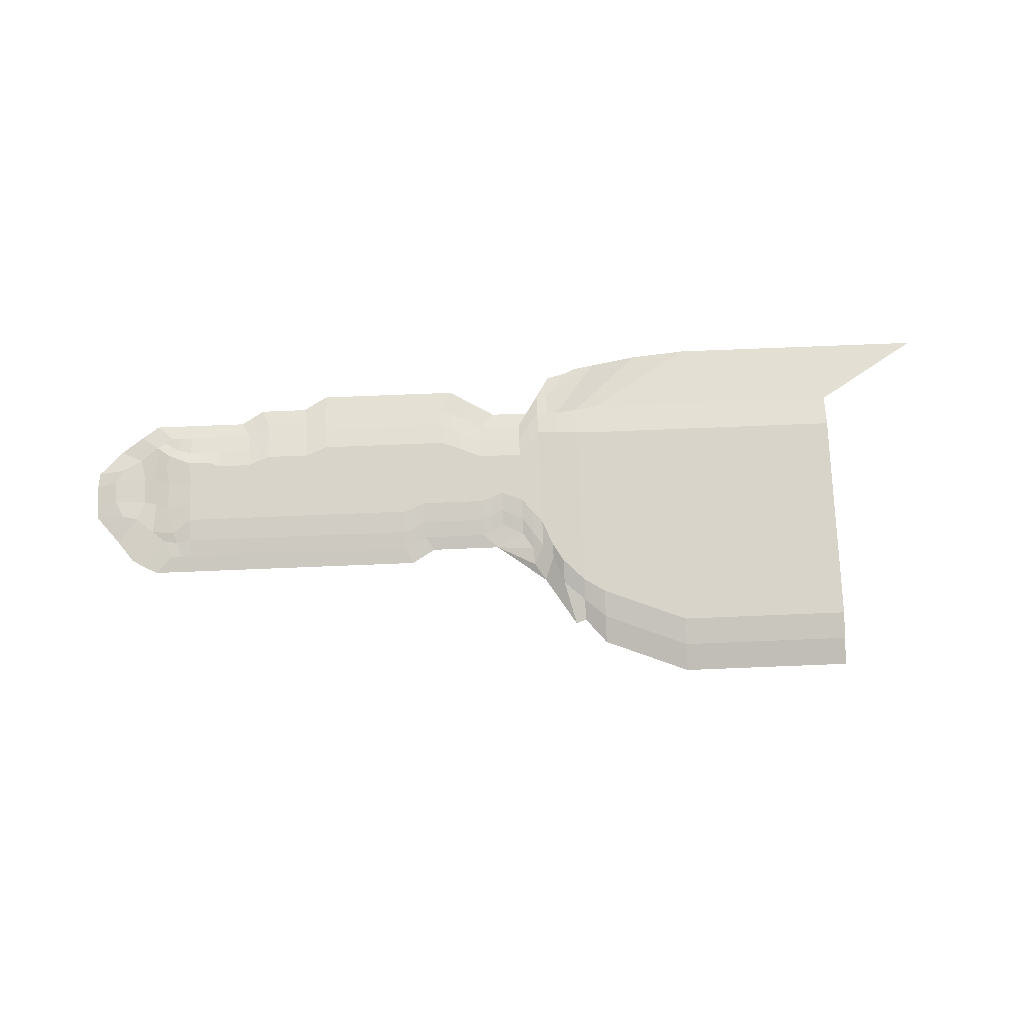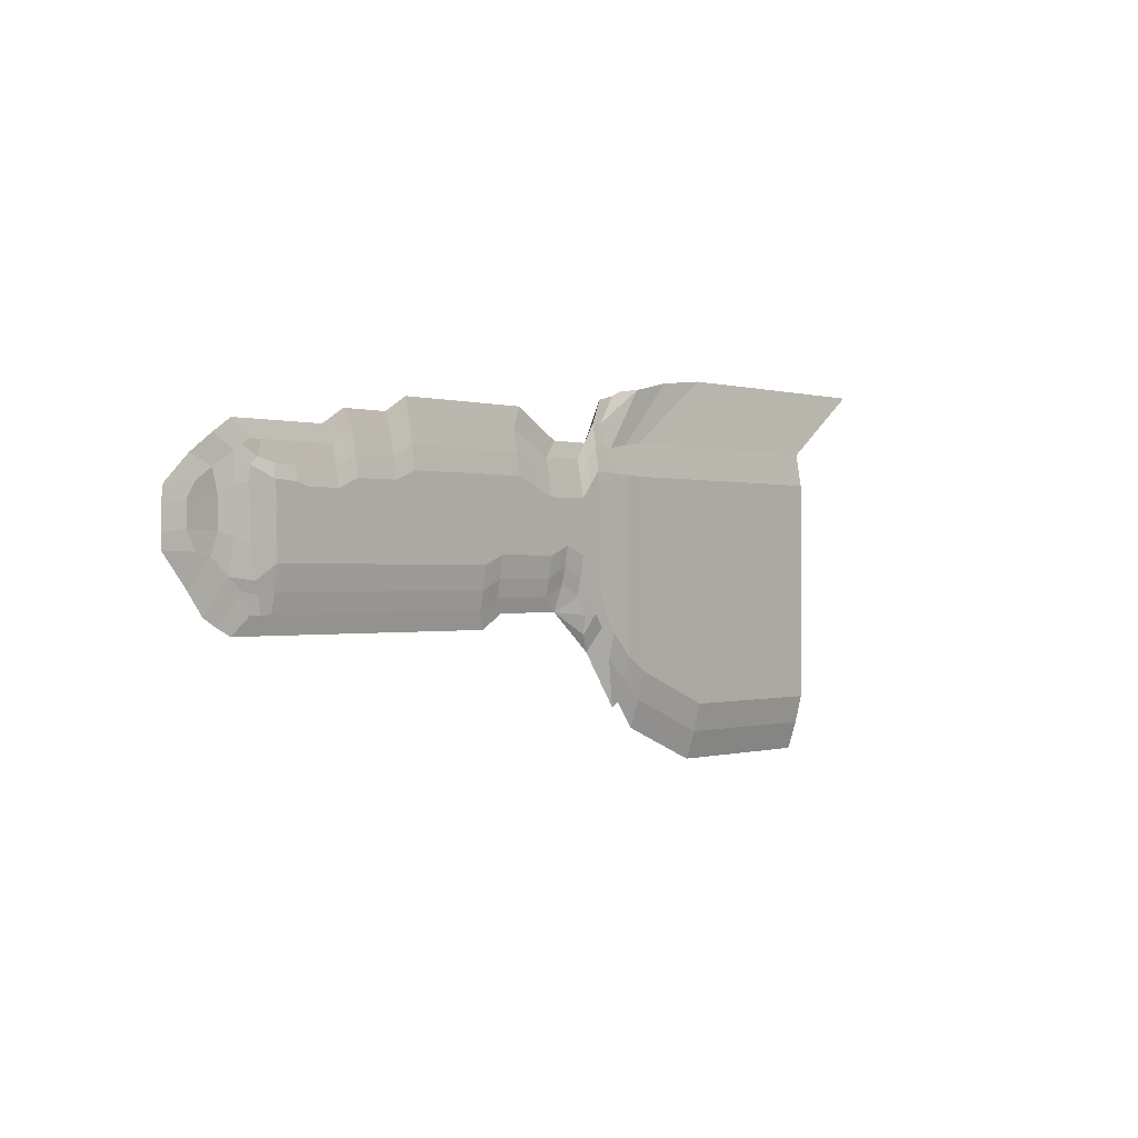
<metadata>
{"format":"obj","ext":"obj","renderer":"f3d","projection":"perspective","resolution":1024,"background":"white","views":[{"elev":75.4,"azim":177.7,"up":"+Y"},{"elev":-0.2,"azim":130.5,"up":"+Z"}]}
</metadata>
<code>
o Cube
v 5 0.2327 -9.127
v -5 0.2327 -9.127
v 5 0.2327 9.249
v -5 0.2327 9.249
v -15 0.2327 -7.814
v -15 0.2327 6.624
v 15 0.2327 -9.127
v 15 0.2327 6.624
v -26.35 -0.3 -19.7
v -30 0.2327 14.56
v 25 0.2327 -9.127
v 25 0.2327 6.624
v -2.5 0.2327 9.249
v 0 0.2327 9.249
v 2.5 0.2327 9.249
v -5 1 -4.5
v -5 1 0
v -5 1 4.5
v 2.5 0.2327 -9.127
v 0 0.2327 -9.127
v -2.5 0.2327 -9.127
v 5 1 4.5
v 5 1 0
v 5 1 -4.5
v -15 1 -3.5
v -15 1 0
v -15 1 2.5
v -12.5 0.2327 7.936
v -10 0.2327 9.249
v -7.5 0.2327 9.249
v -7.5 0.2327 -7.814
v -10 0.2327 -7.814
v -12.5 0.2327 -7.814
v 15 1 2.5
v 15 1 0
v 15 1 -4.5
v 12.5 0.2327 -9.127
v 10 0.2327 -9.127
v 7.5 0.2327 -9.127
v 7.5 0.2327 7.936
v 10 0.2327 7.936
v 12.5 0.2327 7.936
v -25 1.1 -11.7
v -25 1.1 -0.4
v -25 1.1 5.3
v -22.5 0.2327 10.56
v -20 0.2327 6.624
v -17.5 0.2327 6.624
v -17.5 0.2327 -6.502
v -20 0.2327 -7.814
v -21.4 -0.1491 -11.82
v 26.9 0.2327 5.486
v 27 0.3 1.133
v 27.44 0.2327 -5.718
v 22.5 0.2327 -9.127
v 20 0.2327 -9.127
v 17.5 0.2327 -9.127
v 17.5 0.2327 6.624
v 20 0.2327 6.624
v 22.5 0.2327 6.624
v 17.5 1 -4.5
v 20 1 -4.5
v 22.5 1 -4.5
v 17.5 1 0
v 20 1 0
v 22.5 1 0
v 17.5 1 2.5
v 19.95 1 2.933
v 22.77 1 3.096
v -17.5 1 2.5
v -20 1 2.5
v -22.5 1 5.5
v -17.5 1 0
v -20 1 0
v -22.5 1 0
v -17.5 1 -2.5
v -20 1 -3.5
v -22.5 1 -6.5
v 7.5 1 -4.5
v 10 1 -4.5
v 12.5 1 -4.5
v 7.5 1 0
v 10 1 0
v 12.5 1 0
v 7.5 1 3.5
v 10 1 3.5
v 12.5 1 3.5
v -7.5 1 4.5
v -10 1 4.5
v -12.5 1 3.5
v -7.5 1 0
v -10 1 0
v -12.5 1 0
v -7.5 1 -3.5
v -10 1 -3.5
v -12.5 1 -3.5
v -2.5 1 4.5
v -2.5 1 0
v -2.5 1 -4.5
v 0 1 4.5
v 0 1 0
v 0 1 -4.5
v 2.5 1 4.5
v 2.5 1 0
v 2.5 1 -4.5
v 31.22 0.2327 2.637
v 32.22 0.2327 -0.5027
v 31.22 0.2327 -3.554
v -30 -0.66 -22.14
v -42 -0.66 16.36
v -30 1.151 -15.89
v -30 1.151 -0.44
v -30 1.151 5.11
v -40 -0.66 -26.14
v -52 -0.66 16.36
v -40 1.151 -19.89
v -40 1.151 -0.44
v -40 1.151 5.11
v -60 -0.66 -26.14
v -72 -0.66 16.36
v -60 1.151 -19.89
v -60 1.151 -0.44
v -60 1.151 5.11
v 3.75 0.2327 9.249
v -5 0.6306 6.961
v -3.75 0.2327 -9.127
v 5 0.6306 -7.117
v -15 0.6306 4.513
v -6.25 0.2327 9.249
v -13.75 0.2327 -7.814
v 15 0.6306 -7.117
v 6.25 0.2327 -9.127
v 13.75 0.2327 7.28
v -25 0.6806 8.063
v -16.25 0.2327 6.624
v -22.68 -0.8302 -13.73
v 25.95 0.2327 -6.989
v 16.25 0.2327 -9.127
v 23.75 0.2327 6.624
v -3.75 0.2327 9.249
v -1.25 0.2327 9.249
v 1.25 0.2327 9.249
v -5 0.6306 -7.117
v -5 1 -2.25
v -5 1 2.25
v 3.75 0.2327 -9.127
v 1.25 0.2327 -9.127
v -1.25 0.2327 -9.127
v 5 0.6306 6.961
v 5 1 2.25
v 5 1 -2.25
v -15 0.6306 -5.893
v -15 1 -1.75
v -15 1 1.25
v -13.75 0.2327 7.28
v -11.25 0.2327 8.593
v -8.75 0.2327 9.249
v -6.25 0.2327 -8.471
v -8.75 0.2327 -7.814
v -11.25 0.2327 -7.814
v 15 0.6306 4.513
v 15 1 1.25
v 15 1 -2.25
v 13.75 0.2327 -9.127
v 11.25 0.2327 -9.127
v 8.75 0.2327 -9.127
v 6.25 0.2327 8.593
v 8.75 0.2327 7.936
v 11.25 0.2327 7.936
v -25 0.4 -14.45
v -25 1.1 -6.55
v -25 1.1 2.45
v -23.75 0.2327 10.56
v -21.25 0.2327 8.593
v -18.75 0.2327 6.624
v -16.25 0.2327 -7.158
v -18.75 0.2327 -7.158
v -21.25 0.2327 -9.783
v 25.95 0.2327 6.055
v 27 0.3 2.633
v 27 0.3 -2.067
v 23.75 0.2327 -9.127
v 21.25 0.2327 -9.127
v 18.75 0.2327 -9.127
v 16.25 0.2327 6.624
v 18.75 0.2327 6.624
v 21.25 0.2327 6.624
v 24.7 0.6306 -6.056
v 16.25 1 -4.5
v 18.75 1 -4.5
v 21.25 1 -4.5
v 25.35 0.6306 0.6157
v 16.25 1 0
v 18.75 1 0
v 21.25 1 0
v 25.35 0.6306 4.253
v 16.25 1 2.5
v 18.75 1 2.5
v 21.2 1 2.987
v 17.5 0.6306 -7.117
v 20 0.6306 -7.117
v 22.5 0.6306 -7.117
v 17.5 1 -2.25
v 20 1 -2.25
v 22.5 1 -2.25
v 17.5 1 1.25
v 20 1 1.25
v 22.5 1 1.25
v 17.5 0.6306 4.513
v 20 0.6306 4.513
v 22.5 0.6306 4.513
v -23.75 1.05 5.4
v -16.25 1 2.5
v -18.75 1 2.5
v -21.25 1 4
v -23.75 1.05 -0.2
v -16.25 1 0
v -18.75 1 0
v -21.25 1 0
v -23.75 1.05 -9.6
v -16.25 1 -3
v -18.75 1 -3
v -21.25 1 -5
v -17.5 0.6306 4.513
v -20 0.6306 4.513
v -22.5 0.6306 8.186
v -17.5 1 1.25
v -20 1 1.25
v -22.5 1 2.75
v -17.5 1 -1.25
v -20 1 -1.75
v -22.5 1 -3.25
v -17.5 0.6306 -4.669
v -20 0.6306 -5.893
v -22.5 0.6306 -9.566
v 13.75 1 -4.5
v 6.25 1 -4.5
v 8.75 1 -4.5
v 11.25 1 -4.5
v 13.75 1 0
v 6.25 1 0
v 8.75 1 0
v 11.25 1 0
v 13.75 1 3
v 6.25 1 4
v 8.75 1 3.5
v 11.25 1 3.5
v 7.5 0.6306 -7.117
v 10 0.6306 -7.117
v 12.5 0.6306 -7.117
v 7.5 1 -2.25
v 10 1 -2.25
v 12.5 1 -2.25
v 7.5 1 1.75
v 10 1 1.75
v 12.5 1 1.75
v 7.5 0.6306 5.737
v 10 0.6306 5.737
v 12.5 0.6306 5.737
v -13.75 1 3
v -6.25 1 4.5
v -8.75 1 4.5
v -11.25 1 4
v -13.75 1 0
v -6.25 1 0
v -8.75 1 0
v -11.25 1 0
v -13.75 1 -3.5
v -6.25 1 -4
v -8.75 1 -3.5
v -11.25 1 -3.5
v -7.5 0.6306 6.961
v -10 0.6306 6.961
v -12.5 0.6306 5.737
v -7.5 1 2.25
v -10 1 2.25
v -12.5 1 1.75
v -7.5 1 -1.75
v -10 1 -1.75
v -12.5 1 -1.75
v -7.5 0.6306 -5.893
v -10 0.6306 -5.893
v -12.5 0.6306 -5.893
v -2.5 0.6306 -7.117
v -2.5 0.6306 6.961
v -2.5 1 2.25
v -2.5 1 -2.25
v 0 0.6306 -7.117
v 0 0.6306 6.961
v 0 1 2.25
v 0 1 -2.25
v 2.5 0.6306 -7.117
v 2.5 0.6306 6.961
v 2.5 1 2.25
v 2.5 1 -2.25
v -3.75 1 4.5
v -3.75 1 0
v -3.75 1 -4.5
v -1.25 1 4.5
v -1.25 1 0
v -1.25 1 -4.5
v 1.25 1 4.5
v 1.25 1 0
v 1.25 1 -4.5
v 3.75 1 4.5
v 3.75 1 0
v 3.75 1 -4.5
v 32.22 0.2327 1.067
v 32.22 0.2327 -1.528
v 29.5 0.2327 -3.92
v 28.5 0 0.3773
v 29.06 -0.113 3.967
v -30 0.5206 8.779
v -30 0.39 -19.02
v -30 1.151 -8.165
v -30 1.151 2.335
v -27.5 1.161 -0.42
v -27.5 1.161 -14.29
v -35.5 -0.33 15.68
v -27.5 1.161 5.205
v -27.5 -0.48 -19.17
v -40 0.5206 8.779
v -40 0.39 -23.02
v -40 1.151 -10.16
v -40 1.151 2.335
v -35 1.151 -17.89
v -35 -0.66 -24.14
v -35 1.151 -0.44
v -47 -0.66 16.36
v -35 1.151 5.11
v -60 0.5206 8.779
v -60 0.39 -23.02
v -60 1.151 -10.16
v -60 1.151 2.335
v -50 1.151 -0.44
v -50 1.151 5.11
v -50 -0.66 -26.14
v -50 1.151 -19.89
v -62 -0.66 16.36
v -50 0.5206 8.779
v -50 1.151 -10.16
v -50 0.39 -23.02
v -50 1.151 2.335
v -35 1.151 2.335
v -35 0.5206 8.779
v -35 1.151 -9.165
v -35 0.39 -21.01
v -27.5 0.395 -16.73
v -27.5 1.161 2.393
v -27.5 0.6006 8.421
v -27.5 1.161 -7.357
v 28.5 0 1.397
v 28.5 0 -1.709
v 3.75 1 -2.25
v 3.75 1 2.25
v 3.75 0.6306 6.961
v 1.25 1 -2.25
v 1.25 1 2.25
v 1.25 0.6306 6.961
v -1.25 1 -2.25
v -1.25 1 2.25
v -1.25 0.6306 6.961
v -3.75 1 -2.25
v -3.75 1 2.25
v -3.75 0.6306 6.961
v 1.25 0.6306 -7.117
v -1.25 0.6306 -7.117
v -3.75 0.6306 -7.117
v -11.25 0.6306 -5.893
v -8.75 0.6306 -5.893
v -6.25 0.6306 -6.505
v -11.25 1 -1.75
v -8.75 1 -1.75
v -6.25 1 -2
v -11.25 1 2
v -8.75 1 2.25
v -6.25 1 2.25
v -11.25 0.6306 6.349
v -8.75 0.6306 6.961
v -6.25 0.6306 6.961
v -13.75 1 -1.75
v -13.75 1 1.5
v -13.75 0.6306 5.125
v 11.25 0.6306 5.737
v 8.75 0.6306 5.737
v 6.25 0.6306 6.349
v 11.25 1 1.75
v 8.75 1 1.75
v 6.25 1 2
v 11.25 1 -2.25
v 8.75 1 -2.25
v 6.25 1 -2.25
v 11.25 0.6306 -7.117
v 8.75 0.6306 -7.117
v 6.25 0.6306 -7.117
v 13.75 1 1.5
v 13.75 1 -2.25
v 13.75 0.6306 -7.117
v -21.25 0.6306 -7.729
v -18.75 0.6306 -5.281
v -16.25 0.6306 -5.281
v -21.25 1 -2.5
v -18.75 1 -1.5
v -16.25 1 -1.5
v -21.25 1 2
v -18.75 1 1.25
v -16.25 1 1.25
v -21.25 0.6306 6.349
v -18.75 0.6306 4.513
v -16.25 0.6306 4.513
v -23.75 1.05 -4.9
v -23.75 1.05 2.6
v -23.75 0.6556 8.124
v 21.25 0.6306 4.513
v 18.75 0.6306 4.513
v 16.25 0.6306 4.513
v 21.25 1 1.25
v 18.75 1 1.25
v 16.25 1 1.25
v 21.25 1 -2.25
v 18.75 1 -2.25
v 16.25 1 -2.25
v 21.25 0.6306 -7.117
v 18.75 0.6306 -7.117
v 16.25 0.6306 -7.117
v 25.62 0.6306 2.678
v 25.4 0.6306 -2.72
v 24.22 0.3806 -7.352
v 24.22 0.3806 5.013
v -23.75 0.45 -11.1
v 13.75 0.6306 5.125
v -13.75 0.6306 -5.893
v 3.75 0.6306 -7.117
v 5.079 -0.1862 -11.02
v -5.824 -0.1862 -11.02
v 5.079 -0.1862 11.67
v -5.824 -0.1862 11.67
v -16.73 -0.1862 -9.396
v -16.73 -0.1862 8.432
v 15.98 -0.1862 -11.02
v 15.98 -0.1862 8.432
v -27.63 -0.1862 14.29
v 26.89 -0.1862 -11.02
v 26.89 -0.1862 8.432
v -3.098 -0.1862 11.67
v -0.3722 -0.1862 11.67
v 2.354 -0.1862 11.67
v 2.354 -0.1862 -11.02
v -0.3722 -0.1862 -11.02
v -3.098 -0.1862 -11.02
v -14 -0.1862 10.05
v -11.28 -0.1862 11.67
v -8.55 -0.1862 11.67
v -8.55 -0.1862 -9.396
v -11.28 -0.1862 -9.396
v -14 -0.1862 -9.396
v 13.26 -0.1862 -11.02
v 10.53 -0.1862 -11.02
v 7.805 -0.1862 -11.02
v 7.805 -0.1862 10.05
v 10.53 -0.1862 10.05
v 13.26 -0.1862 10.05
v -24.1 -0.1862 13.16
v -22.18 -0.1862 8.432
v -19.45 -0.1862 8.432
v 28.96 -0.1862 7.027
v 30.05 -0.1862 -9.298
v 24.16 -0.1862 -11.02
v 21.43 -0.1862 -11.02
v 18.71 -0.1862 -11.02
v 18.71 -0.1862 8.432
v 21.43 -0.1862 8.432
v 24.16 -0.1862 8.432
v 34.41 -0.1862 2.337
v 34.63 -0.1862 -0.2853
v 34.63 -0.1862 -3.436
v 3.717 -0.1862 11.67
v -4.461 -0.1862 -11.02
v -7.187 -0.1862 11.67
v -15.36 -0.1862 -9.396
v 6.442 -0.1862 -11.02
v 14.62 -0.1862 9.242
v -18.09 -0.1862 8.432
v 28.39 -0.1862 -10.26
v 17.35 -0.1862 -11.02
v 25.52 -0.1862 8.432
v -4.461 -0.1862 11.67
v -1.735 -0.1862 11.67
v 0.9907 -0.1862 11.67
v 3.717 -0.1862 -11.02
v 0.9907 -0.1862 -11.02
v -1.735 -0.1862 -11.02
v -15.36 -0.1862 9.242
v -12.64 -0.1862 10.86
v -9.912 -0.1862 11.67
v -7.187 -0.1862 -10.21
v -9.912 -0.1862 -9.396
v -12.64 -0.1862 -9.396
v 14.62 -0.1862 -11.02
v 11.89 -0.1862 -11.02
v 9.168 -0.1862 -11.02
v 6.442 -0.1862 10.86
v 9.168 -0.1862 10.05
v 11.89 -0.1862 10.05
v -26.27 -0.1862 13.7
v -23.54 -0.1862 10.86
v -20.82 -0.1862 8.432
v 27.92 -0.1862 7.73
v 25.52 -0.1862 -11.02
v 22.8 -0.1862 -11.02
v 20.07 -0.1862 -11.02
v 17.35 -0.1862 8.432
v 20.07 -0.1862 8.432
v 22.8 -0.1862 8.432
v 34.63 -0.1862 0.5899
v 34.63 -0.1862 -1.861
v 31.79 -0.1862 -6.912
v 31.57 -0.1862 5.119
f 433 127 1 146
f 432 130 5 152
f 431 133 8 161
f 430 136 9 170
f 429 139 12 179
f 428 188 54 137
f 427 192 53 181
f 426 196 52 180
f 425 189 61 200
f 424 190 62 201
f 423 191 63 202
f 422 193 64 203
f 421 194 65 204
f 420 195 66 205
f 419 197 67 206
f 418 198 68 207
f 417 199 69 208
f 416 185 58 209
f 415 186 59 210
f 414 187 60 211
f 413 212 45 134
f 412 216 44 172
f 411 220 43 171
f 410 213 70 224
f 409 214 71 225
f 408 215 72 226
f 407 217 73 227
f 406 218 74 228
f 405 219 75 229
f 404 221 76 230
f 403 222 77 231
f 402 223 78 232
f 401 176 49 233
f 400 177 50 234
f 399 178 51 235
f 398 236 36 131
f 397 240 35 163
f 396 244 34 162
f 395 237 79 248
f 394 238 80 249
f 393 239 81 250
f 392 241 82 251
f 391 242 83 252
f 390 243 84 253
f 389 245 85 254
f 388 246 86 255
f 387 247 87 256
f 386 167 40 257
f 385 168 41 258
f 384 169 42 259
f 383 260 27 128
f 382 264 26 154
f 381 268 25 153
f 380 261 88 272
f 379 262 89 273
f 378 263 90 274
f 377 265 91 275
f 376 266 92 276
f 375 267 93 277
f 374 269 94 278
f 373 270 95 279
f 372 271 96 280
f 371 158 31 281
f 370 159 32 282
f 369 160 33 283
f 368 284 21 126
f 367 288 20 148
f 366 292 19 147
f 365 285 97 296
f 364 286 98 297
f 363 287 99 298
f 362 289 100 299
f 361 290 101 300
f 360 291 102 301
f 359 293 103 302
f 358 294 104 303
f 357 295 105 304
f 356 149 22 305
f 355 150 23 306
f 354 151 24 307
f 353 311 107 309
f 352 312 106 308
f 351 318 111 315
f 350 320 113 313
f 349 317 112 316
f 348 321 109 314
f 347 327 114 323
f 346 326 116 324
f 345 330 118 322
f 344 328 117 325
f 343 335 122 334
f 342 337 119 332
f 341 338 121 333
f 340 336 123 331
f 339 340 331 120
f 115 322 340 339
f 322 118 336 340
f 335 341 333 122
f 117 324 341 335
f 324 116 338 341
f 338 342 332 121
f 116 323 342 338
f 323 114 337 342
f 336 343 334 123
f 118 325 343 336
f 325 117 335 343
f 330 344 325 118
f 113 316 344 330
f 316 112 328 344
f 329 345 322 115
f 110 313 345 329
f 313 113 330 345
f 328 346 324 117
f 112 315 346 328
f 315 111 326 346
f 326 347 323 116
f 111 314 347 326
f 314 109 327 347
f 318 348 314 111
f 43 170 348 318
f 170 9 321 348
f 320 349 316 113
f 45 172 349 320
f 172 44 317 349
f 319 350 313 110
f 10 134 350 319
f 134 45 320 350
f 317 351 315 112
f 44 171 351 317
f 171 43 318 351
f 311 352 308 107
f 53 180 352 311
f 180 52 312 352
f 310 353 309 108
f 54 181 353 310
f 181 53 311 353
f 295 354 307 105
f 104 306 354 295
f 306 23 151 354
f 294 355 306 104
f 103 305 355 294
f 305 22 150 355
f 293 356 305 103
f 15 124 356 293
f 124 3 149 356
f 291 357 304 102
f 101 303 357 291
f 303 104 295 357
f 290 358 303 101
f 100 302 358 290
f 302 103 294 358
f 289 359 302 100
f 14 142 359 289
f 142 15 293 359
f 287 360 301 99
f 98 300 360 287
f 300 101 291 360
f 286 361 300 98
f 97 299 361 286
f 299 100 290 361
f 285 362 299 97
f 13 141 362 285
f 141 14 289 362
f 144 363 298 16
f 17 297 363 144
f 297 98 287 363
f 145 364 297 17
f 18 296 364 145
f 296 97 286 364
f 125 365 296 18
f 4 140 365 125
f 140 13 285 365
f 288 366 147 20
f 102 304 366 288
f 304 105 292 366
f 284 367 148 21
f 99 301 367 284
f 301 102 288 367
f 143 368 126 2
f 16 298 368 143
f 298 99 284 368
f 271 369 283 96
f 95 282 369 271
f 282 32 160 369
f 270 370 282 95
f 94 281 370 270
f 281 31 159 370
f 269 371 281 94
f 16 143 371 269
f 143 2 158 371
f 267 372 280 93
f 92 279 372 267
f 279 95 271 372
f 266 373 279 92
f 91 278 373 266
f 278 94 270 373
f 265 374 278 91
f 17 144 374 265
f 144 16 269 374
f 263 375 277 90
f 89 276 375 263
f 276 92 267 375
f 262 376 276 89
f 88 275 376 262
f 275 91 266 376
f 261 377 275 88
f 18 145 377 261
f 145 17 265 377
f 156 378 274 28
f 29 273 378 156
f 273 89 263 378
f 157 379 273 29
f 30 272 379 157
f 272 88 262 379
f 129 380 272 30
f 4 125 380 129
f 125 18 261 380
f 264 381 153 26
f 93 280 381 264
f 280 96 268 381
f 260 382 154 27
f 90 277 382 260
f 277 93 264 382
f 155 383 128 6
f 28 274 383 155
f 274 90 260 383
f 247 384 259 87
f 86 258 384 247
f 258 41 169 384
f 246 385 258 86
f 85 257 385 246
f 257 40 168 385
f 245 386 257 85
f 22 149 386 245
f 149 3 167 386
f 243 387 256 84
f 83 255 387 243
f 255 86 247 387
f 242 388 255 83
f 82 254 388 242
f 254 85 246 388
f 241 389 254 82
f 23 150 389 241
f 150 22 245 389
f 239 390 253 81
f 80 252 390 239
f 252 83 243 390
f 238 391 252 80
f 79 251 391 238
f 251 82 242 391
f 237 392 251 79
f 24 151 392 237
f 151 23 241 392
f 165 393 250 37
f 38 249 393 165
f 249 80 239 393
f 166 394 249 38
f 39 248 394 166
f 248 79 238 394
f 132 395 248 39
f 1 127 395 132
f 127 24 237 395
f 240 396 162 35
f 84 256 396 240
f 256 87 244 396
f 236 397 163 36
f 81 253 397 236
f 253 84 240 397
f 164 398 131 7
f 37 250 398 164
f 250 81 236 398
f 223 399 235 78
f 77 234 399 223
f 234 50 178 399
f 222 400 234 77
f 76 233 400 222
f 233 49 177 400
f 221 401 233 76
f 25 152 401 221
f 152 5 176 401
f 219 402 232 75
f 74 231 402 219
f 231 77 223 402
f 218 403 231 74
f 73 230 403 218
f 230 76 222 403
f 217 404 230 73
f 26 153 404 217
f 153 25 221 404
f 215 405 229 72
f 71 228 405 215
f 228 74 219 405
f 214 406 228 71
f 70 227 406 214
f 227 73 218 406
f 213 407 227 70
f 27 154 407 213
f 154 26 217 407
f 174 408 226 46
f 47 225 408 174
f 225 71 215 408
f 175 409 225 47
f 48 224 409 175
f 224 70 214 409
f 135 410 224 48
f 6 128 410 135
f 128 27 213 410
f 216 411 171 44
f 75 232 411 216
f 232 78 220 411
f 212 412 172 45
f 72 229 412 212
f 229 75 216 412
f 173 413 134 10
f 46 226 413 173
f 226 72 212 413
f 199 414 211 69
f 68 210 414 199
f 210 59 187 414
f 198 415 210 68
f 67 209 415 198
f 209 58 186 415
f 197 416 209 67
f 34 161 416 197
f 161 8 185 416
f 195 417 208 66
f 65 207 417 195
f 207 68 199 417
f 194 418 207 65
f 64 206 418 194
f 206 67 198 418
f 193 419 206 64
f 35 162 419 193
f 162 34 197 419
f 191 420 205 63
f 62 204 420 191
f 204 65 195 420
f 190 421 204 62
f 61 203 421 190
f 203 64 194 421
f 189 422 203 61
f 36 163 422 189
f 163 35 193 422
f 183 423 202 55
f 56 201 423 183
f 201 62 191 423
f 184 424 201 56
f 57 200 424 184
f 200 61 190 424
f 138 425 200 57
f 7 131 425 138
f 131 36 189 425
f 192 426 180 53
f 66 208 426 192
f 208 69 196 426
f 188 427 181 54
f 63 205 427 188
f 205 66 192 427
f 182 428 137 11
f 55 202 428 182
f 202 63 188 428
f 196 429 179 52
f 69 211 429 196
f 211 60 139 429
f 220 430 170 43
f 78 235 430 220
f 57 184 511 470
f 244 431 161 34
f 87 259 431 244
f 259 42 133 431
f 268 432 152 25
f 96 283 432 268
f 283 33 130 432
f 292 433 146 19
f 105 307 433 292
f 307 24 127 433
f 31 158 496 454
f 309 107 475 516
f 235 51 136 430
f 1 132 481 434
f 126 21 450 478
f 58 185 512 471
f 32 159 497 455
f 310 108 476 517
f 179 12 444 508
f 8 133 482 441
f 59 186 513 472
f 33 160 498 456
f 60 187 514 473
f 312 52 466 518
f 6 135 483 439
f 155 6 439 493
f 129 30 453 479
f 182 11 443 509
f 156 28 451 494
f 130 33 456 480
f 51 178 438
f 183 55 468 510
f 11 137 484 443
f 157 29 452 495
f 37 164 499 457
f 184 56 469 511
f 7 138 485 440
f 158 2 435 496
f 132 39 459 481
f 38 165 500 458
f 185 8 441 512
f 12 139 486 444
f 159 31 454 497
f 133 42 462 482
f 39 166 501 459
f 186 58 471 513
f 13 140 487 445
f 160 32 455 498
f 40 167 502 460
f 187 59 472 514
f 14 141 488 446
f 135 48 465 483
f 41 168 503 461
f 15 142 489 447
f 438 136 51
f 42 169 504 462
f 137 54 467 484
f 164 7 440 499
f 138 57 470 485
f 165 37 457 500
f 139 60 473 486
f 19 146 490 448
f 166 38 458 501
f 140 4 437 487
f 46 173 505 463
f 20 147 491 449
f 167 3 436 502
f 141 13 445 488
f 47 174 506 464
f 21 148 492 450
f 168 40 460 503
f 142 14 446 489
f 48 175 507 465
f 169 41 461 504
f 49 176 438
f 3 124 477 436
f 50 177 438
f 107 308 515 475
f 178 50 438
f 108 309 516 476
f 2 126 478 435
f 146 1 434 490
f 52 179 508 466
f 54 310 517 467
f 173 10 442 505
f 147 19 448 491
f 174 46 463 506
f 148 20 449 492
f 106 312 518 474
f 28 155 493 451
f 175 47 464 507
f 4 129 479 437
f 55 182 509 468
f 29 156 494 452
f 176 5 438
f 5 130 480 438
f 124 15 447 477
f 56 183 510 469
f 30 157 495 453
f 308 106 474 515
f 177 49 438

</code>
